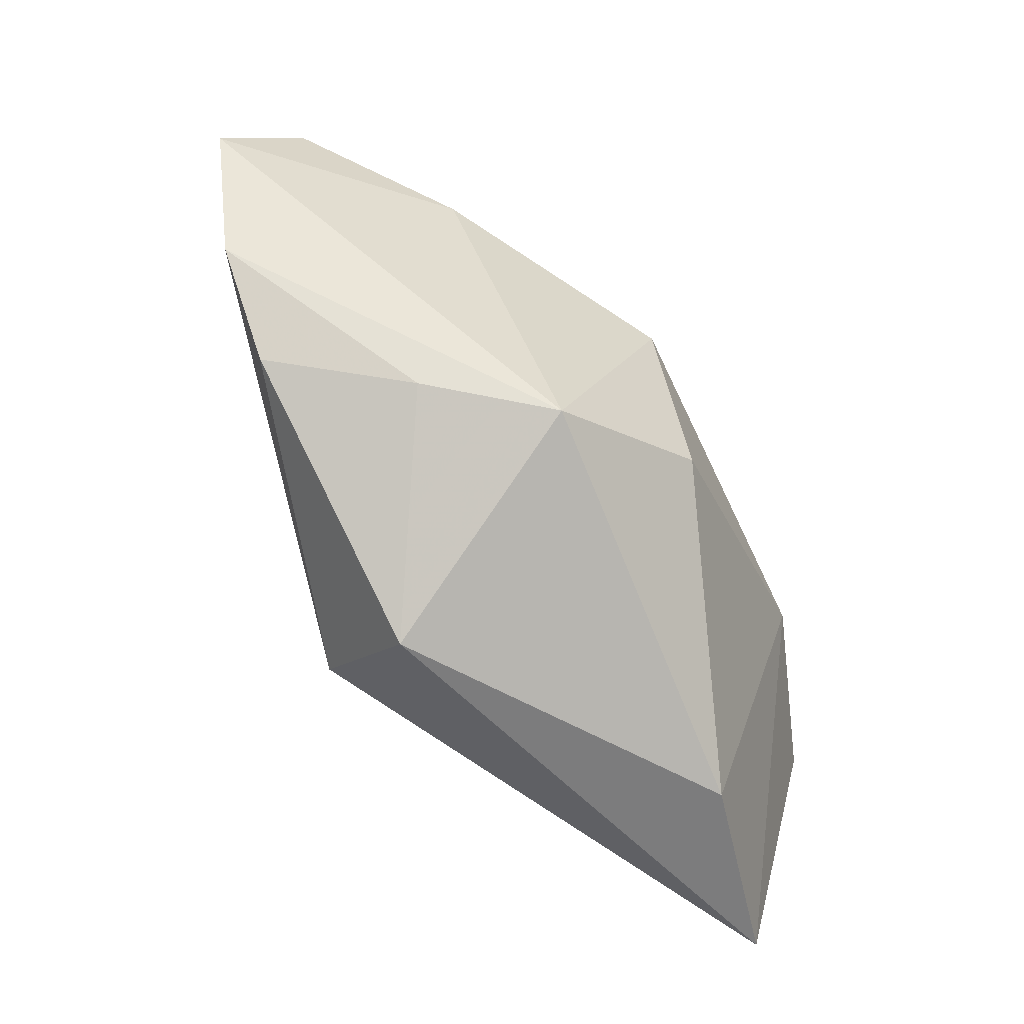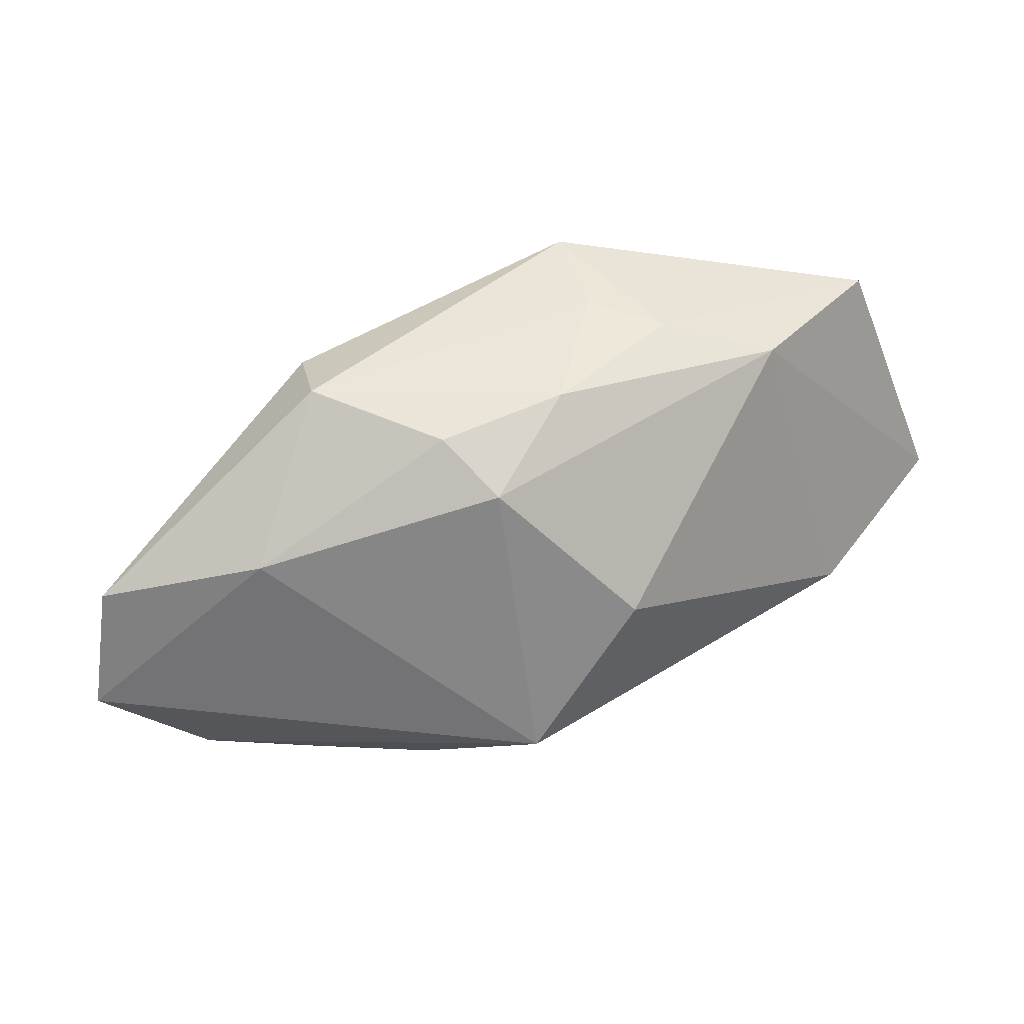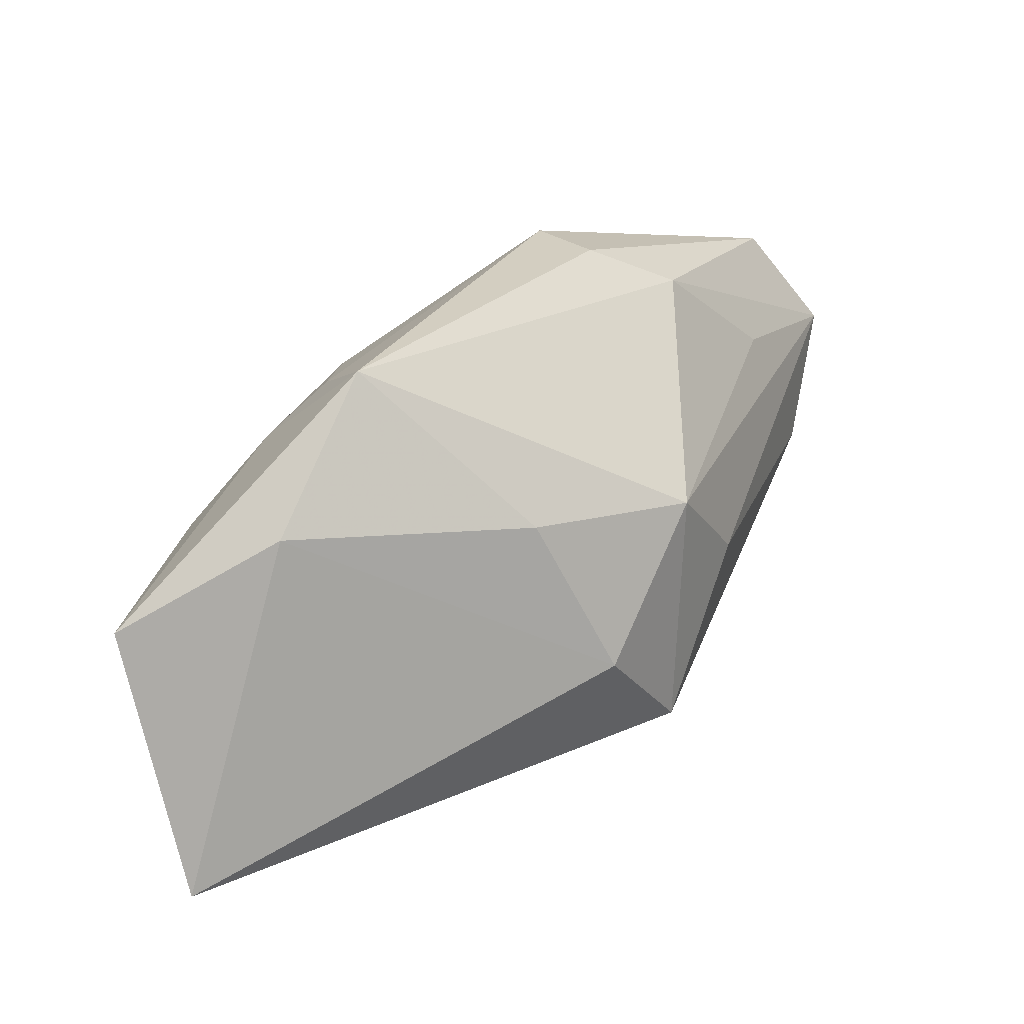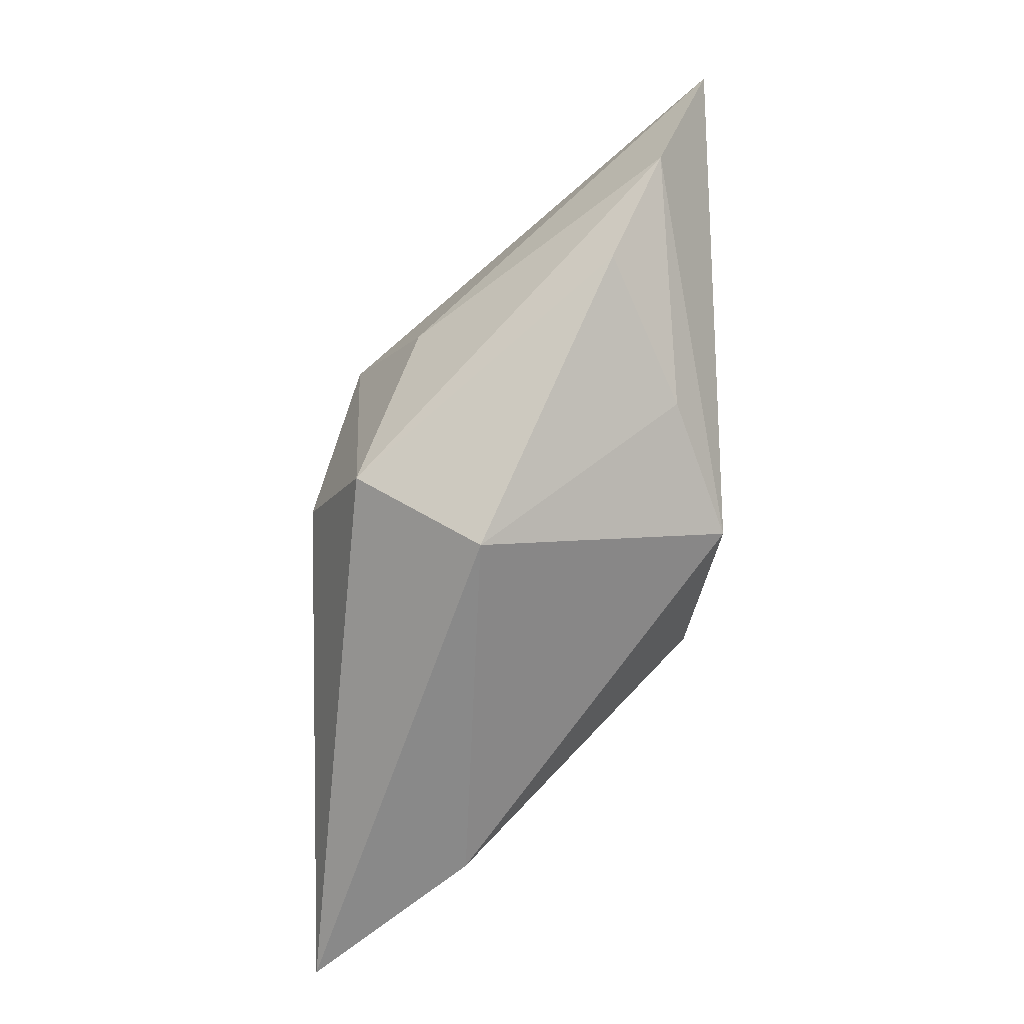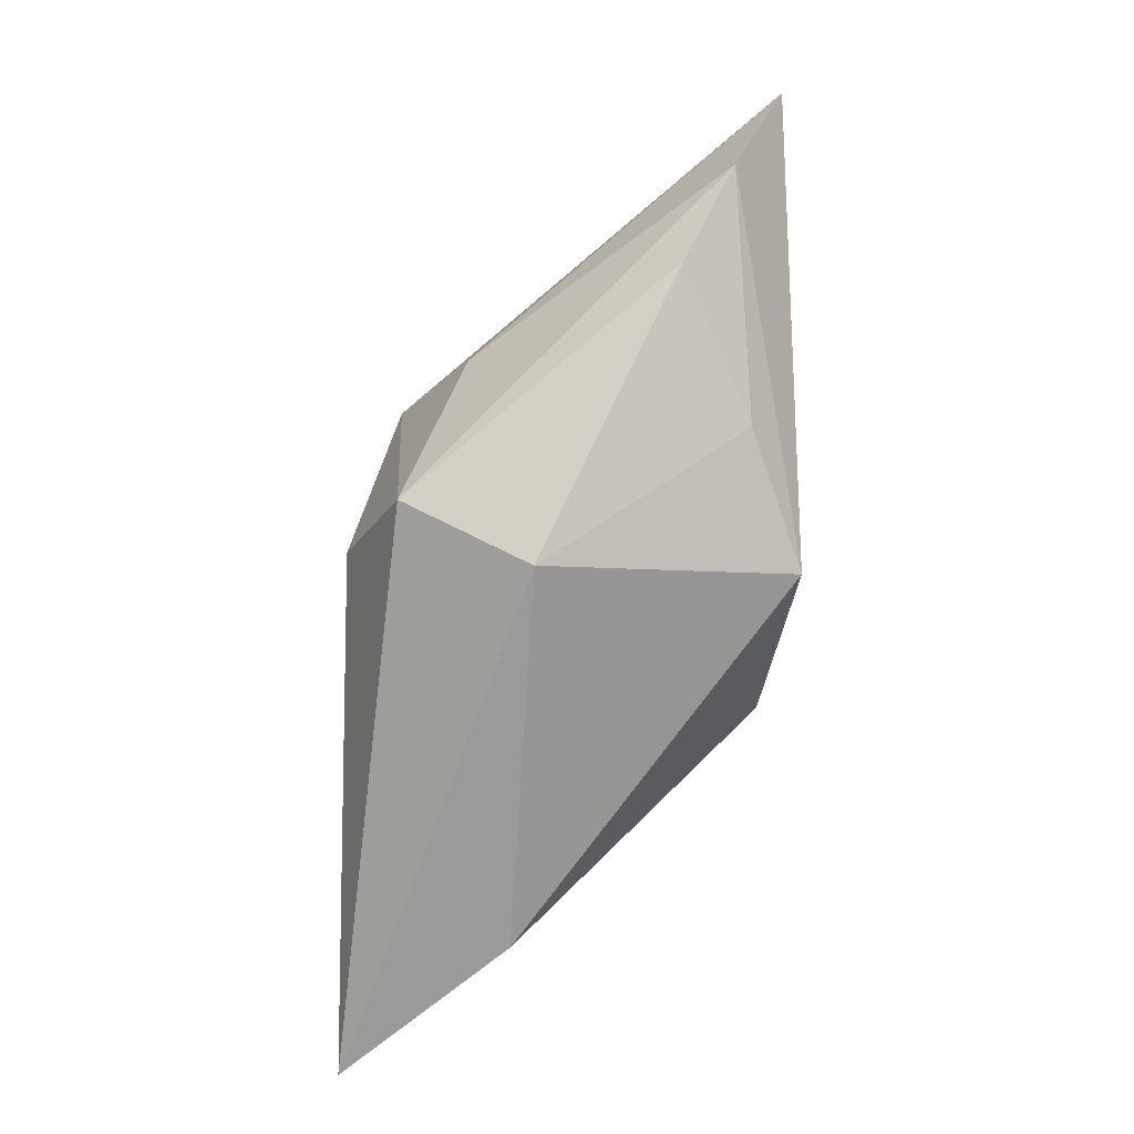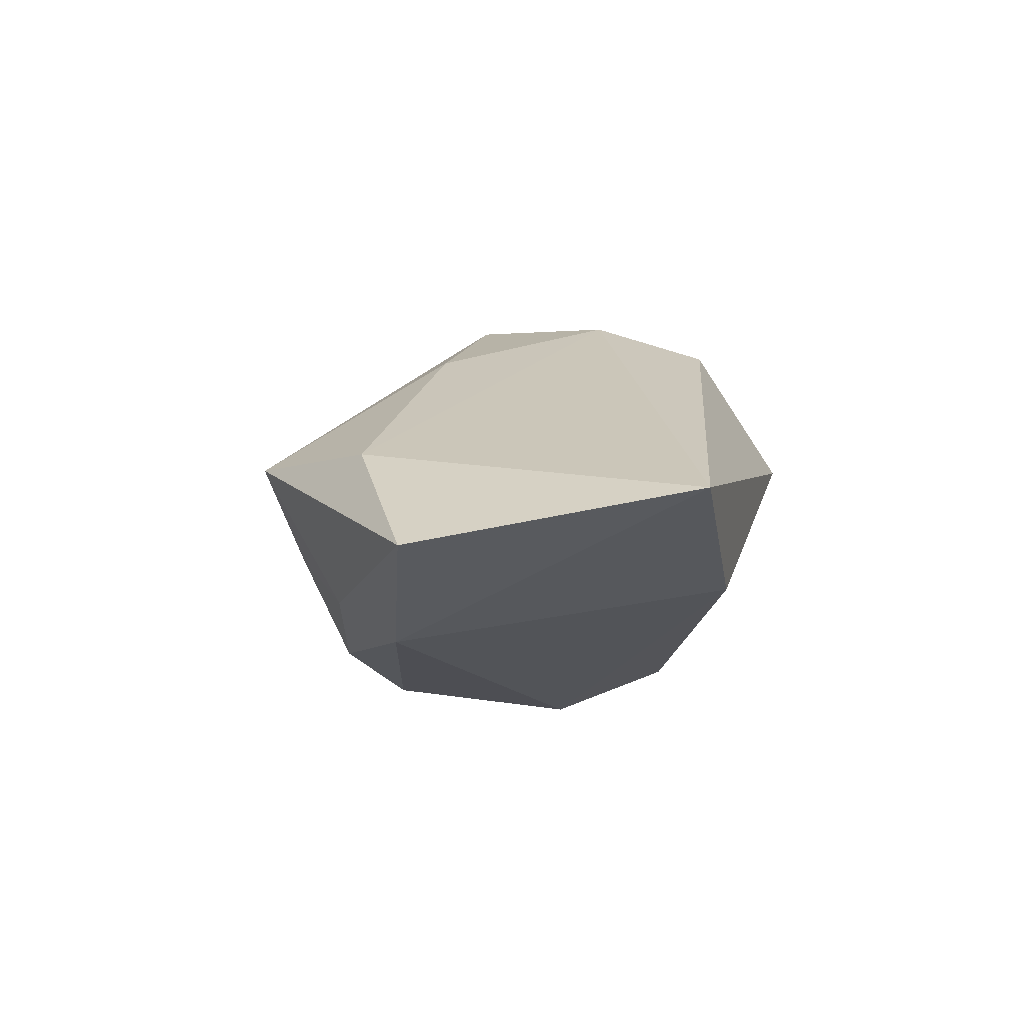
<metadata>
{"format":"obj","ext":"obj","renderer":"f3d","projection":"perspective","resolution":1024,"background":"white","views":[{"elev":-58.4,"azim":149.5,"up":"+Y"},{"elev":-62.1,"azim":-148.6,"up":"+Z"},{"elev":23.9,"azim":-20.4,"up":"+Y"},{"elev":-63.3,"azim":87.1,"up":"+Y"},{"elev":-69.4,"azim":86.2,"up":"+Y"},{"elev":19.2,"azim":-76.1,"up":"+Z"}]}
</metadata>
<code>
v -0.00246 0.005554 0.01351
v 0.01586 -0.001062 0.008148
v 0.03379 0.009338 -0.01252
v -0.02473 0.003154 -0.001093
v 0.00307 -0.005728 0.01561
v 0.02756 0.01694 -0.01279
v 0.01496 0.0135 -0.01487
v 0.005876 0.0212 -0.00764
v 0.01487 -0.009171 -0.01079
v -0.001727 0.01443 -0.01237
v -0.02943 -0.01962 0.01389
v -0.03268 0.0003607 0.009342
v 0.009821 0.005398 0.01289
v 0.008196 -0.01962 0.002912
v -0.0137 0.01685 0.007181
v 0.0136 0.01879 0.001036
v -0.006913 -0.005009 -0.0135
v -0.02094 0.006607 0.01151
v 0.009635 -0.01296 0.01191
v 0.02499 -0.006695 -0.005541
v -0.01421 0.01368 0.0002882
v 0.005467 -0.01089 -0.01487
v 0.007382 0.02136 -0.0007668
v -0.01032 0.01164 -0.008883
v -0.003457 0.009288 -0.01487
v 0.02297 0.01151 -0.002997
v -0.01887 -0.01956 0.002843
v -0.01858 0.009457 -0.001081
v 0.03032 -9.694e-05 -0.008911
f 19 11 14
f 14 11 27
f 16 15 13
f 11 19 5
f 5 19 13
f 5 18 11
f 2 3 13
f 13 19 2
f 6 16 3
f 13 3 26
f 26 16 13
f 3 16 26
f 8 15 23
f 15 16 23
f 23 6 8
f 16 6 23
f 7 6 3
f 8 6 7
f 14 9 20
f 20 19 14
f 22 27 17
f 14 27 22
f 22 9 14
f 17 25 22
f 25 7 22
f 22 7 3
f 13 15 1
f 15 18 1
f 1 5 13
f 18 5 1
f 12 18 15
f 11 18 12
f 8 7 10
f 10 7 25
f 29 20 9
f 29 22 3
f 9 22 29
f 3 2 29
f 29 2 19
f 19 20 29
f 4 25 17
f 17 27 4
f 4 27 11
f 11 12 4
f 24 10 25
f 25 4 24
f 8 10 24
f 28 24 4
f 28 12 15
f 28 4 12
f 21 28 15
f 24 28 21
f 21 15 8
f 8 24 21

</code>
